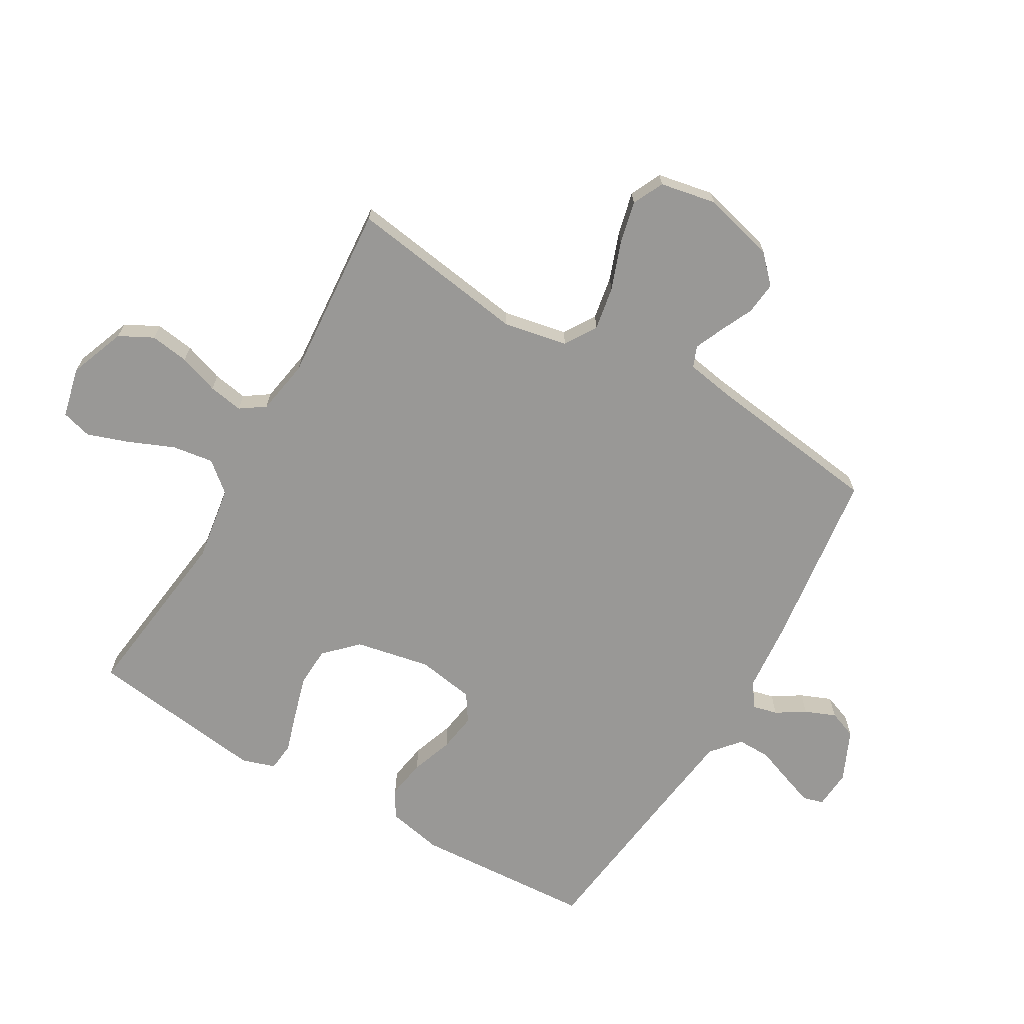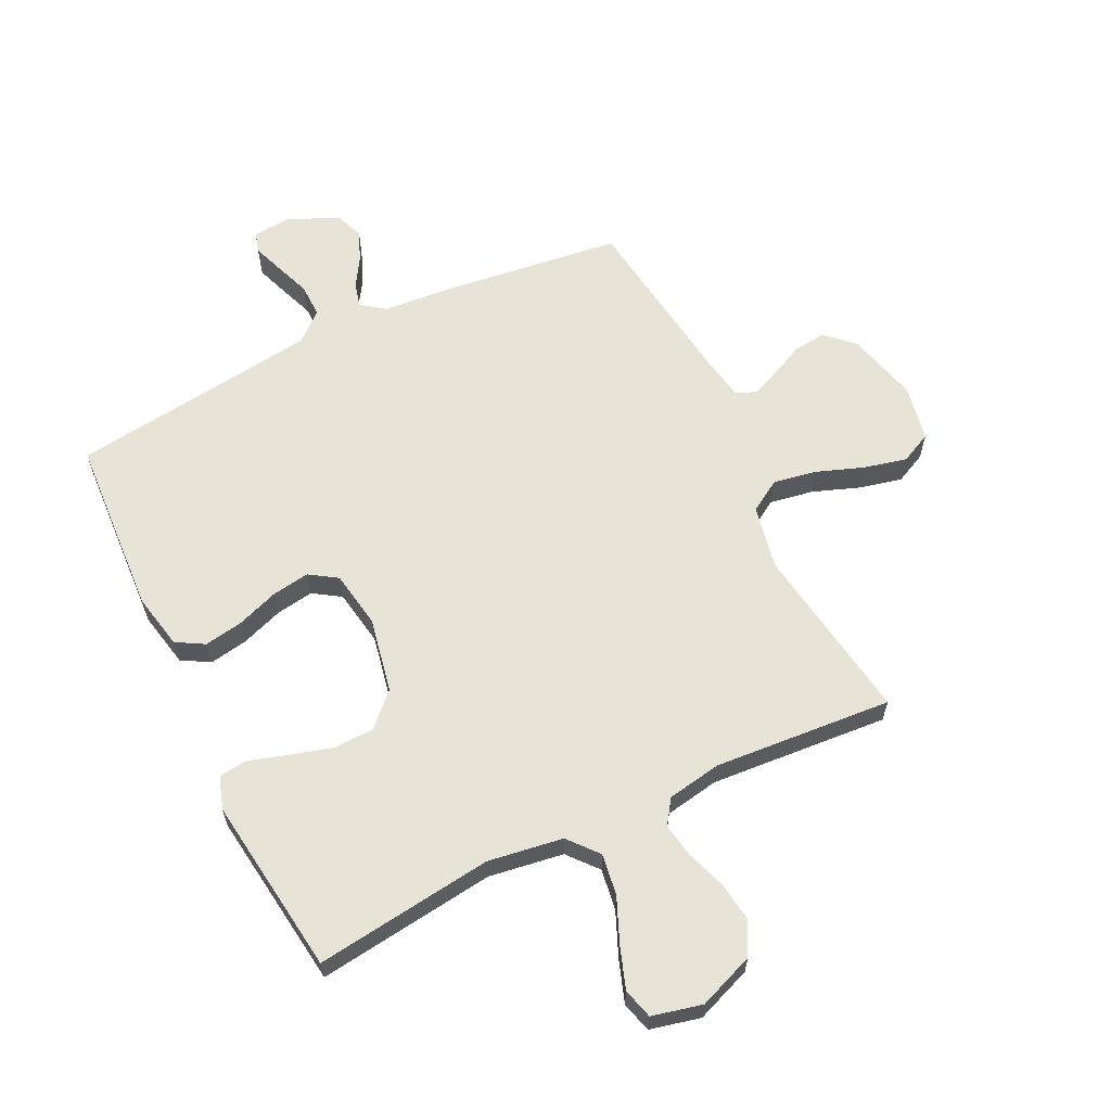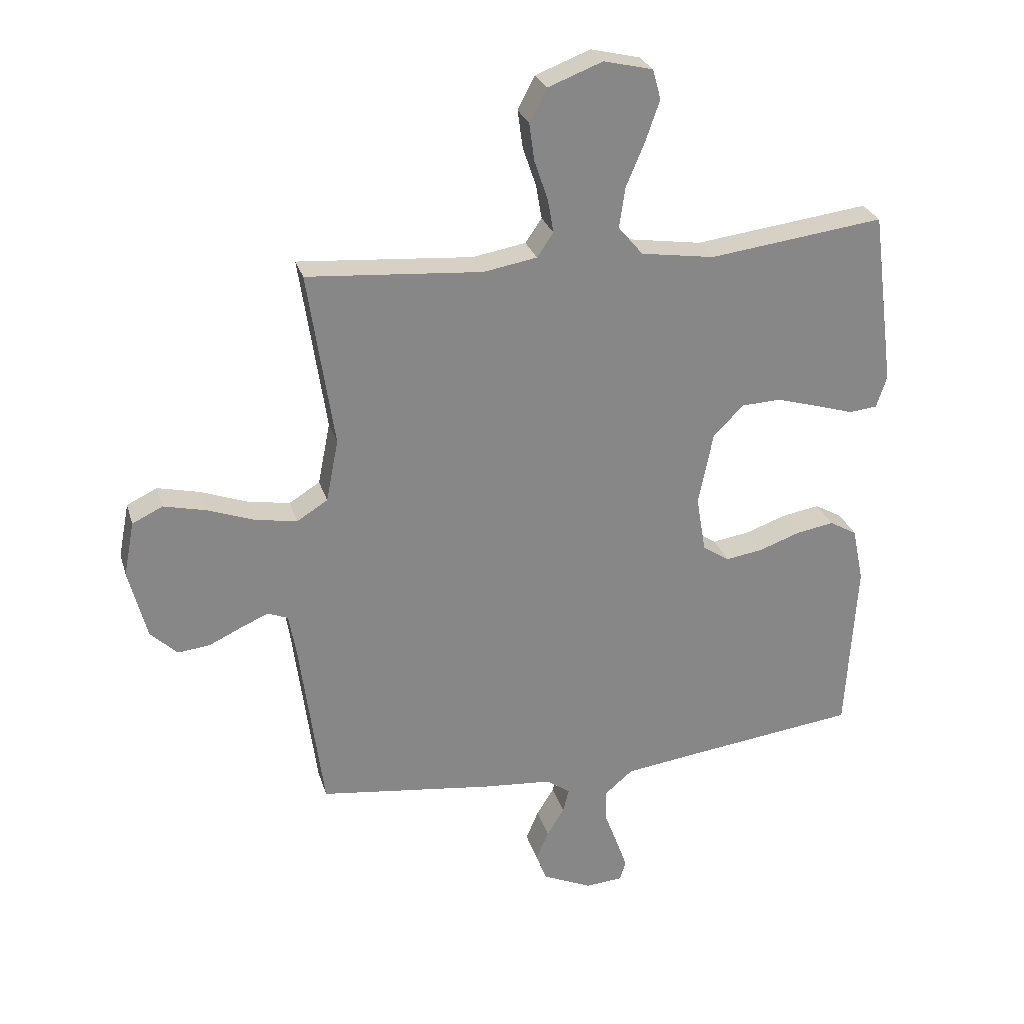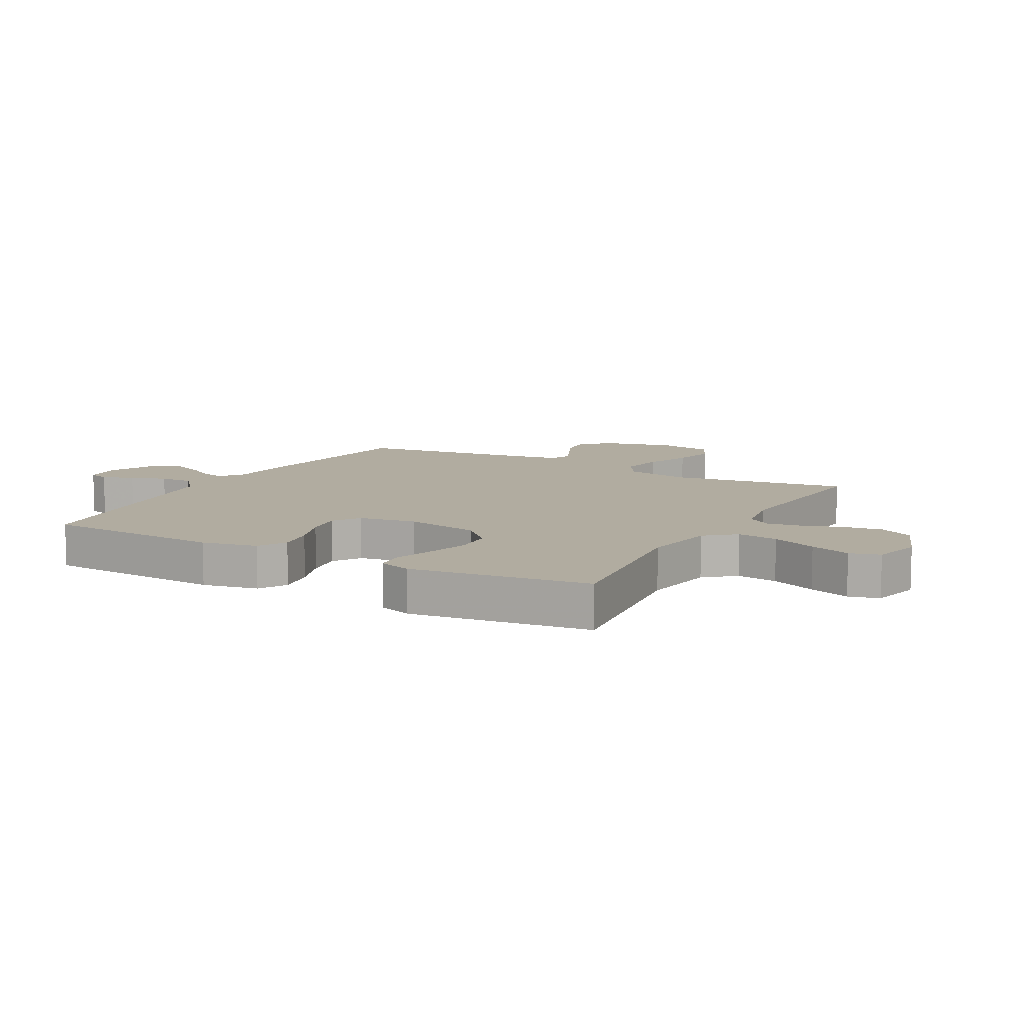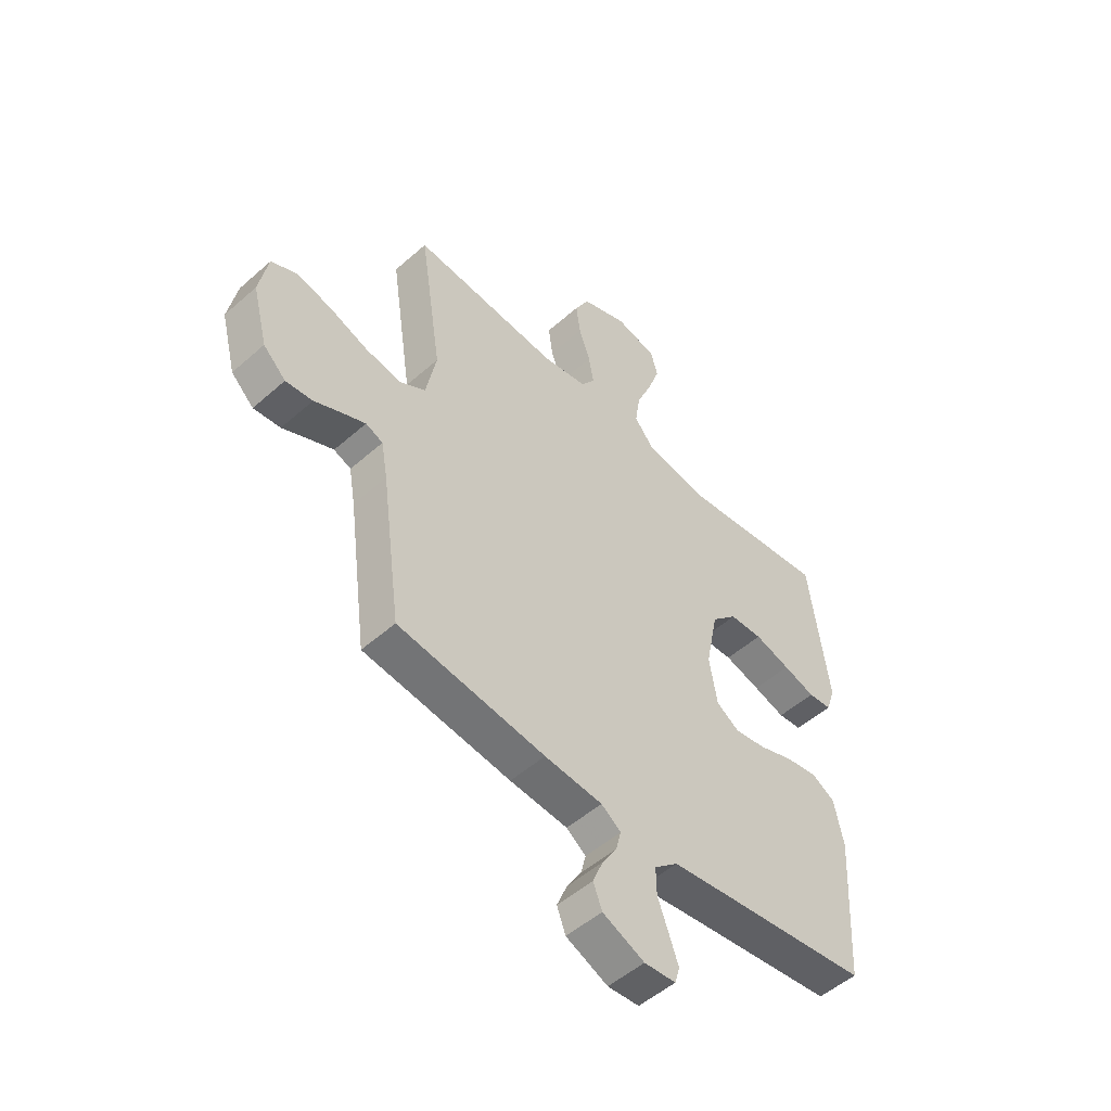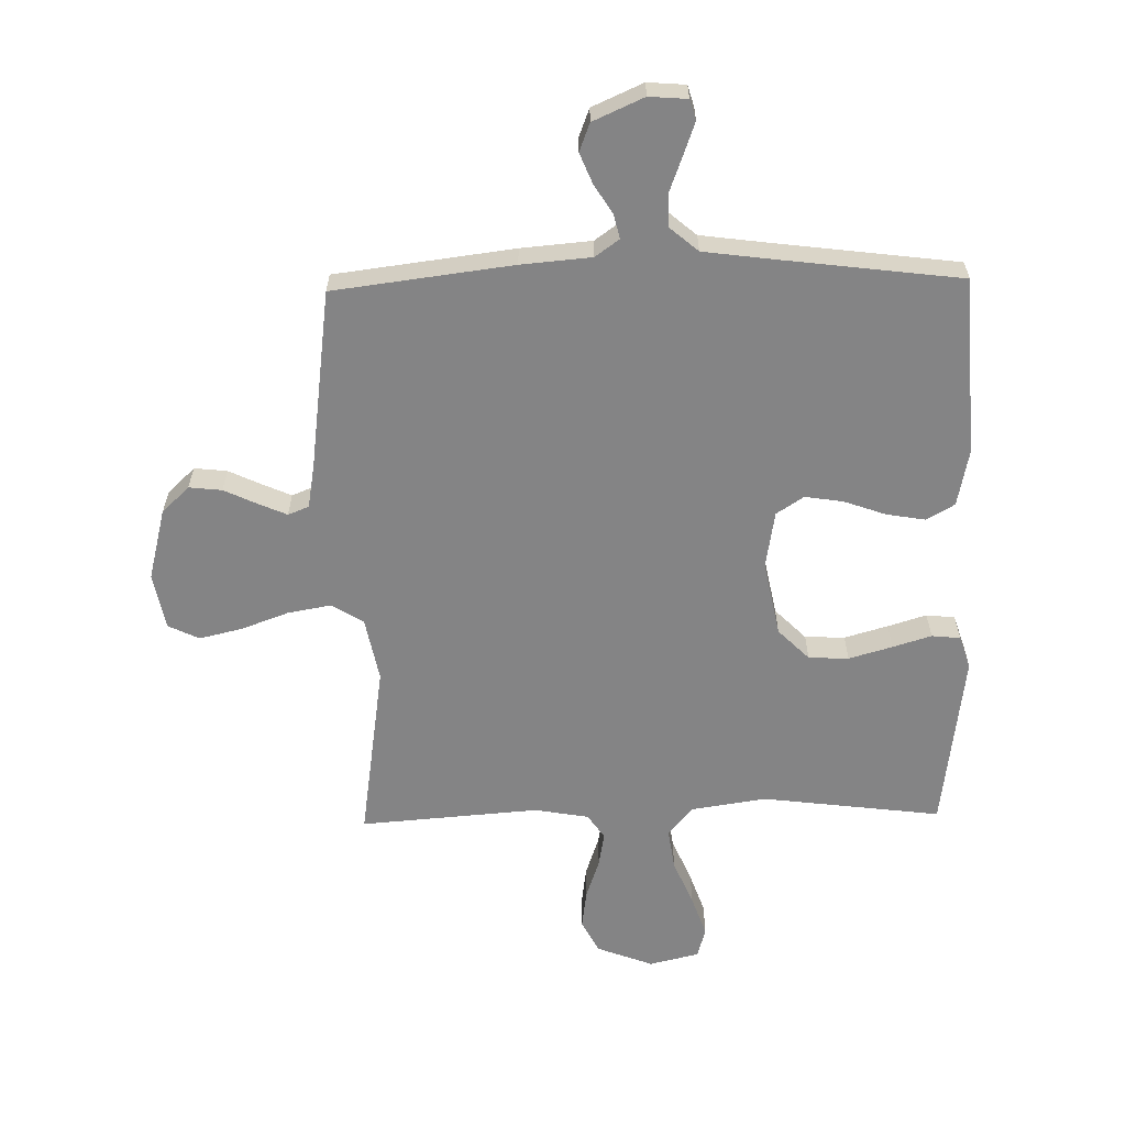
<metadata>
{"format":"obj","ext":"obj","renderer":"f3d","projection":"perspective","resolution":1024,"background":"white","views":[{"elev":-68.6,"azim":59.9,"up":"+Y"},{"elev":62.4,"azim":-26.0,"up":"+Y"},{"elev":27.4,"azim":164.6,"up":"+Z"},{"elev":10.1,"azim":-61.1,"up":"+Y"},{"elev":-51.5,"azim":133.8,"up":"+Z"},{"elev":-61.5,"azim":-178.8,"up":"+Y"}]}
</metadata>
<code>
v -0.5 0.07 -0.5
v -0.518 0.07 -0.2
v -0.499 0.07 -0.107
v -0.452 0.07 -0.08
v -0.387 0.07 -0.091
v -0.317 0.07 -0.116
v -0.253 0.07 -0.126
v -0.207 0.07 -0.096
v -0.191 0.07 0
v -0.216 0.07 0.126
v -0.268 0.07 0.178
v -0.335 0.07 0.181
v -0.408 0.07 0.16
v -0.473 0.07 0.14
v -0.521 0.07 0.145
v -0.539 0.07 0.2
v -0.5 0.07 0.5
v -0.2 0.07 0.462
v -0.074 0.07 0.481
v -0.032 0.07 0.531
v -0.042 0.07 0.6
v -0.074 0.07 0.676
v -0.098 0.07 0.745
v -0.084 0.07 0.796
v 0 0.07 0.816
v 0.094 0.07 0.78
v 0.123 0.07 0.724
v 0.114 0.07 0.659
v 0.091 0.07 0.592
v 0.081 0.07 0.534
v 0.109 0.07 0.493
v 0.2 0.07 0.477
v 0.5 0.07 0.5
v 0.455 0.07 0.2
v 0.476 0.07 0.093
v 0.529 0.07 0.06
v 0.602 0.07 0.073
v 0.681 0.07 0.102
v 0.753 0.07 0.119
v 0.805 0.07 0.094
v 0.823 0.07 0
v 0.792 0.07 -0.12
v 0.746 0.07 -0.164
v 0.691 0.07 -0.158
v 0.636 0.07 -0.132
v 0.588 0.07 -0.111
v 0.553 0.07 -0.125
v 0.54 0.07 -0.2
v 0.5 0.07 -0.5
v 0.2 0.07 -0.538
v 0.082 0.07 -0.548
v 0.042 0.07 -0.577
v 0.052 0.07 -0.618
v 0.082 0.07 -0.666
v 0.103 0.07 -0.717
v 0.085 0.07 -0.764
v 0 0.07 -0.802
v -0.064 0.07 -0.797
v -0.074 0.07 -0.763
v -0.055 0.07 -0.71
v -0.033 0.07 -0.651
v -0.032 0.07 -0.595
v -0.08 0.07 -0.554
v -0.2 0.07 -0.538
v -0.5 0 -0.5
v -0.518 0 -0.2
v -0.499 0 -0.107
v -0.452 0 -0.08
v -0.387 0 -0.091
v -0.317 0 -0.116
v -0.253 0 -0.126
v -0.207 0 -0.096
v -0.191 0 0
v -0.216 0 0.126
v -0.268 0 0.178
v -0.335 0 0.181
v -0.408 0 0.16
v -0.473 0 0.14
v -0.521 0 0.145
v -0.539 0 0.2
v -0.5 0 0.5
v -0.2 0 0.462
v -0.074 0 0.481
v -0.032 0 0.531
v -0.042 0 0.6
v -0.074 0 0.676
v -0.098 0 0.745
v -0.084 0 0.796
v 0 0 0.816
v 0.094 0 0.78
v 0.123 0 0.724
v 0.114 0 0.659
v 0.091 0 0.592
v 0.081 0 0.534
v 0.109 0 0.493
v 0.2 0 0.477
v 0.5 0 0.5
v 0.455 0 0.2
v 0.476 0 0.093
v 0.529 0 0.06
v 0.602 0 0.073
v 0.681 0 0.102
v 0.753 0 0.119
v 0.805 0 0.094
v 0.823 0 0
v 0.792 0 -0.12
v 0.746 0 -0.164
v 0.691 0 -0.158
v 0.636 0 -0.132
v 0.588 0 -0.111
v 0.553 0 -0.125
v 0.54 0 -0.2
v 0.5 0 -0.5
v 0.2 0 -0.538
v 0.082 0 -0.548
v 0.042 0 -0.577
v 0.052 0 -0.618
v 0.082 0 -0.666
v 0.103 0 -0.717
v 0.085 0 -0.764
v 0 0 -0.802
v -0.064 0 -0.797
v -0.074 0 -0.763
v -0.055 0 -0.71
v -0.033 0 -0.651
v -0.032 0 -0.595
v -0.08 0 -0.554
v -0.2 0 -0.538
f 59 60 61
f 58 59 61
f 57 58 61
f 56 57 61
f 55 56 61
f 54 55 61
f 53 54 61
f 52 53 61 62
f 51 52 62 63
f 51 63 64
f 50 51 64
f 49 50 64
f 48 49 64
f 43 44 45
f 42 43 45
f 41 42 45
f 40 41 45
f 39 40 45
f 38 39 45
f 37 38 45
f 36 37 45 46
f 35 36 46 47
f 32 33 34
f 31 32 34 35
f 27 28 29
f 26 27 29
f 25 26 29
f 24 25 29
f 23 24 29
f 22 23 29
f 21 22 29
f 20 21 29 30
f 19 20 30 31
f 16 17 18
f 15 16 18
f 14 15 18
f 13 14 18
f 18 19 31
f 13 18 31
f 12 13 31
f 4 5 6
f 3 4 6
f 2 3 6
f 1 2 6
f 64 1 6
f 64 6 7
f 48 64 7 8
f 47 48 8 9
f 35 47 9 10
f 31 35 10 11
f 11 12 31
f 125 124 123
f 125 123 122
f 125 122 121
f 125 121 120
f 125 120 119
f 125 119 118
f 125 118 117
f 126 125 117 116
f 127 126 116 115
f 128 127 115
f 128 115 114
f 128 114 113
f 128 113 112
f 109 108 107
f 109 107 106
f 109 106 105
f 109 105 104
f 109 104 103
f 109 103 102
f 109 102 101
f 110 109 101 100
f 111 110 100 99
f 98 97 96
f 99 98 96 95
f 93 92 91
f 93 91 90
f 93 90 89
f 93 89 88
f 93 88 87
f 93 87 86
f 93 86 85
f 94 93 85 84
f 95 94 84 83
f 82 81 80
f 82 80 79
f 82 79 78
f 82 78 77
f 95 83 82
f 95 82 77
f 95 77 76
f 70 69 68
f 70 68 67
f 70 67 66
f 70 66 65
f 70 65 128
f 71 70 128
f 72 71 128 112
f 73 72 112 111
f 74 73 111 99
f 75 74 99 95
f 95 76 75
f 1 65 66 2
f 2 66 67 3
f 3 67 68 4
f 4 68 69 5
f 5 69 70 6
f 6 70 71 7
f 7 71 72 8
f 8 72 73 9
f 9 73 74 10
f 10 74 75 11
f 11 75 76 12
f 12 76 77 13
f 13 77 78 14
f 14 78 79 15
f 15 79 80 16
f 16 80 81 17
f 17 81 82 18
f 18 82 83 19
f 19 83 84 20
f 20 84 85 21
f 21 85 86 22
f 22 86 87 23
f 23 87 88 24
f 24 88 89 25
f 25 89 90 26
f 26 90 91 27
f 27 91 92 28
f 28 92 93 29
f 29 93 94 30
f 30 94 95 31
f 31 95 96 32
f 32 96 97 33
f 33 97 98 34
f 34 98 99 35
f 35 99 100 36
f 36 100 101 37
f 37 101 102 38
f 38 102 103 39
f 39 103 104 40
f 40 104 105 41
f 41 105 106 42
f 42 106 107 43
f 43 107 108 44
f 44 108 109 45
f 45 109 110 46
f 46 110 111 47
f 47 111 112 48
f 48 112 113 49
f 49 113 114 50
f 50 114 115 51
f 51 115 116 52
f 52 116 117 53
f 53 117 118 54
f 54 118 119 55
f 55 119 120 56
f 56 120 121 57
f 57 121 122 58
f 58 122 123 59
f 59 123 124 60
f 60 124 125 61
f 61 125 126 62
f 62 126 127 63
f 63 127 128 64
f 64 128 65 1

</code>
